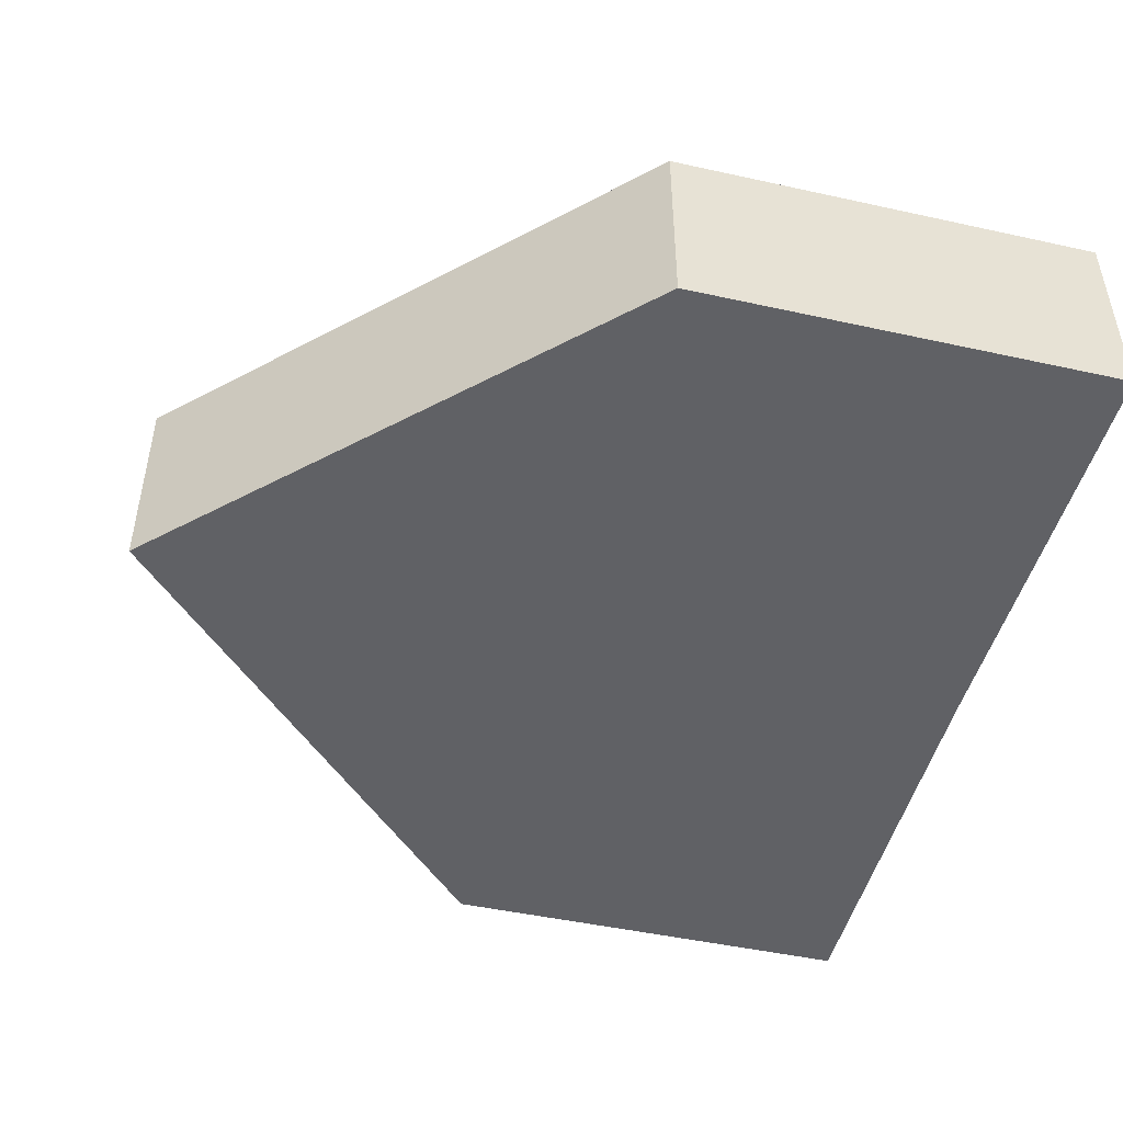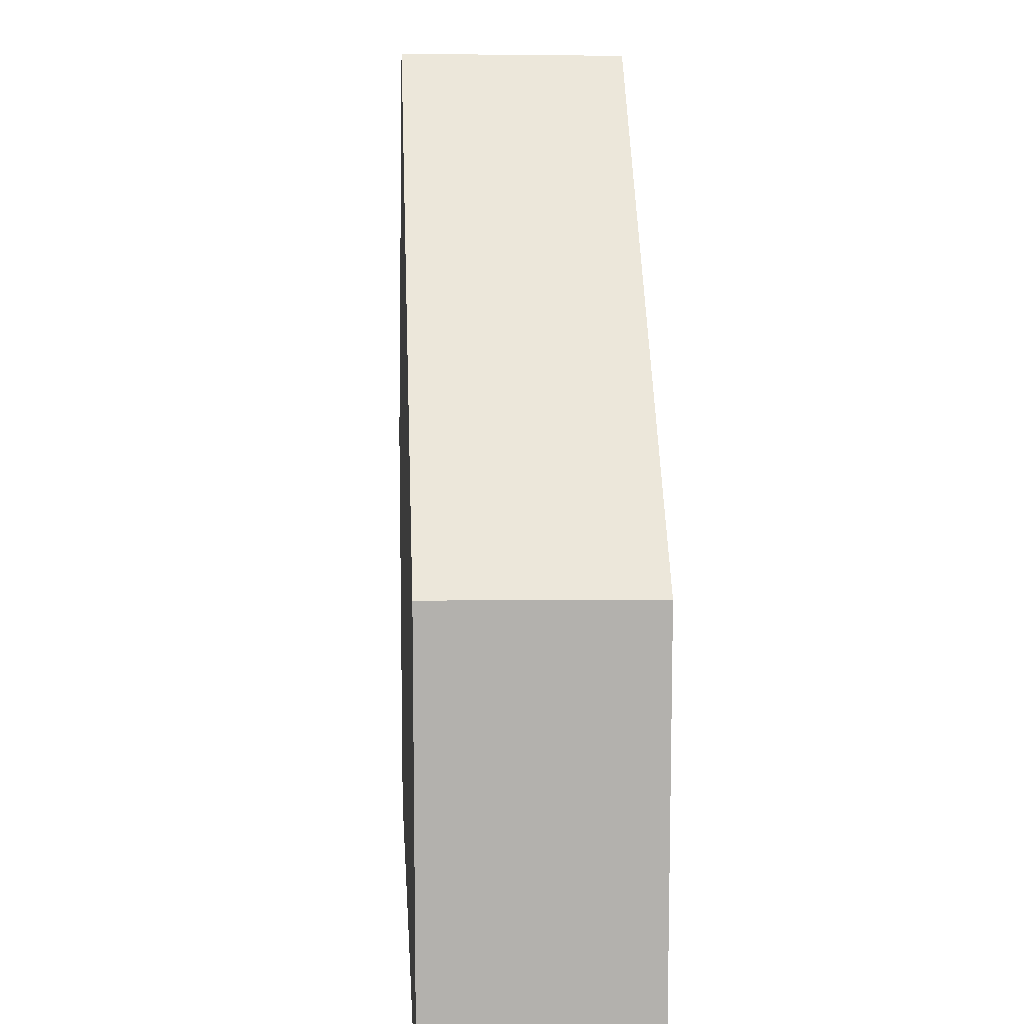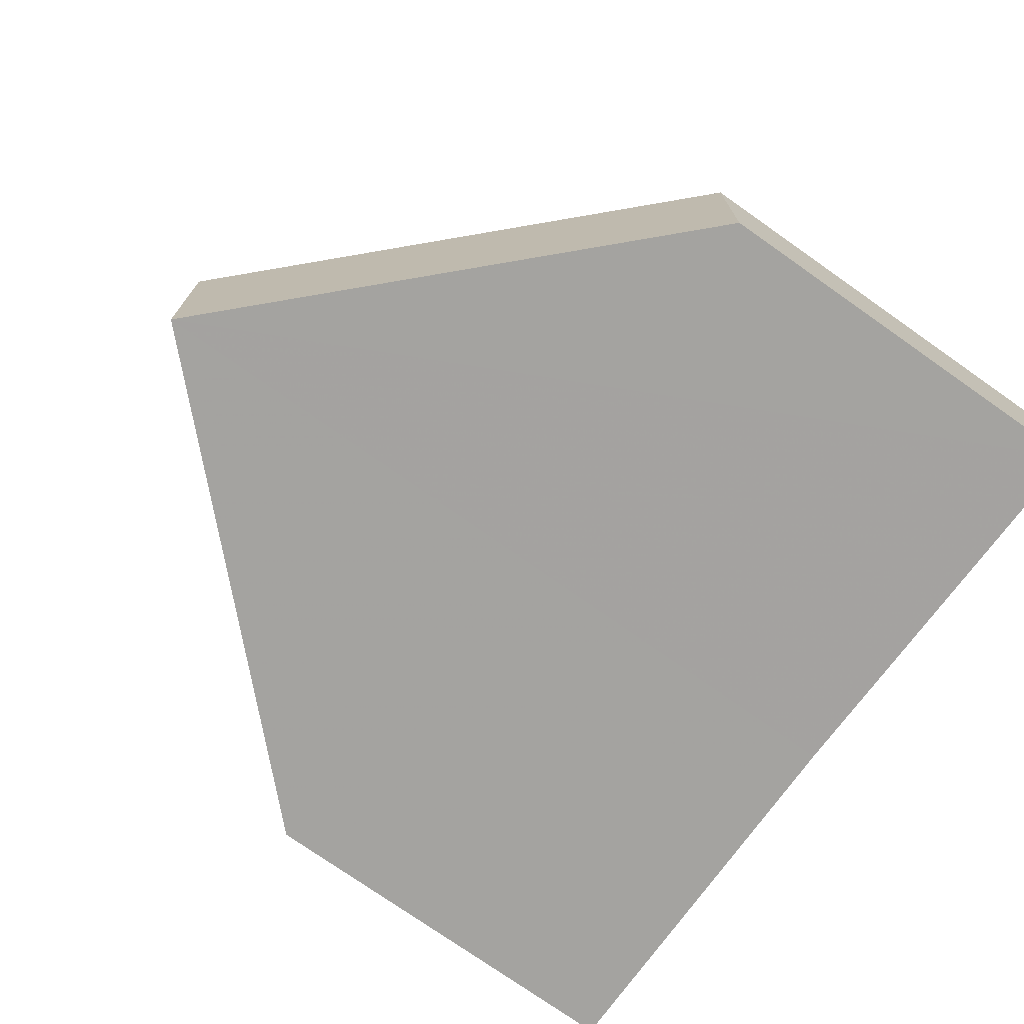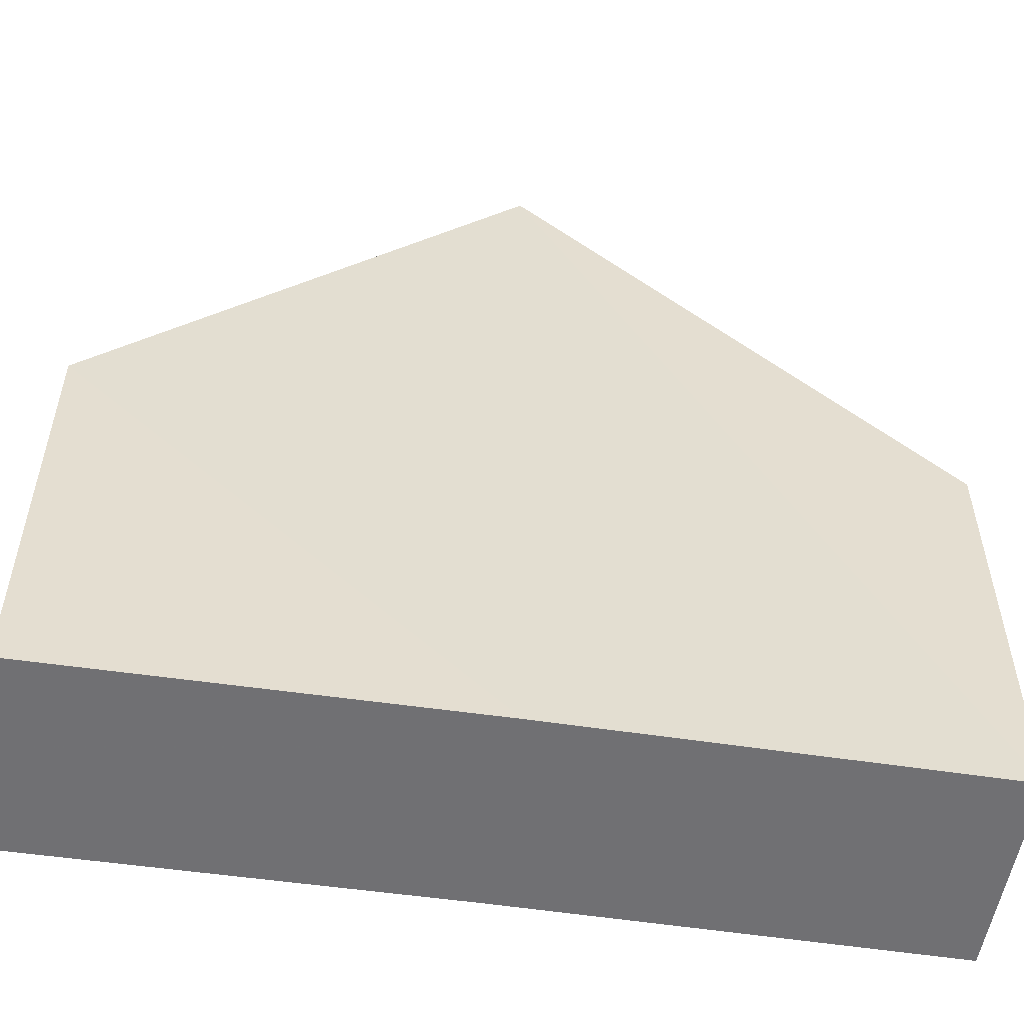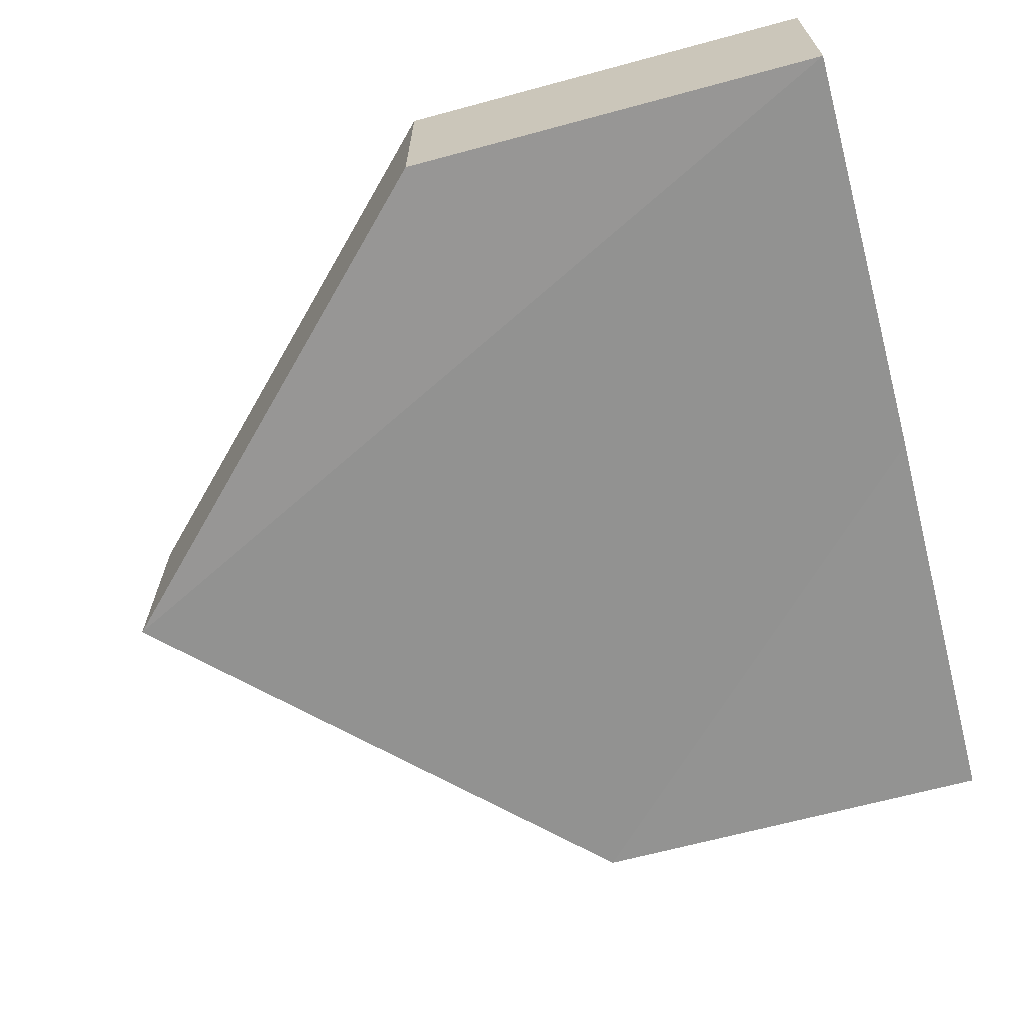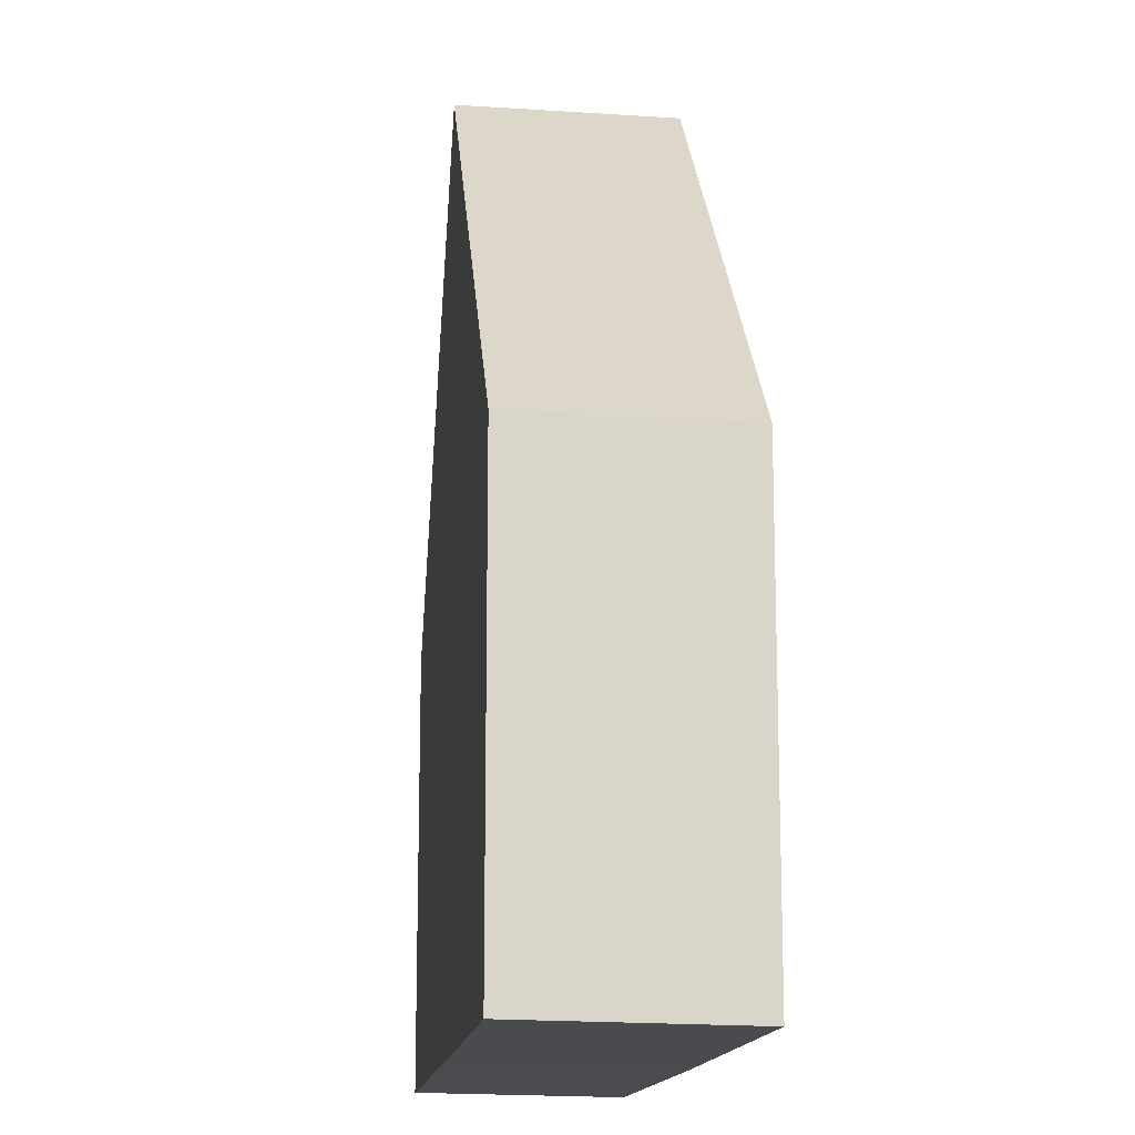
<metadata>
{"format":"obj","ext":"obj","renderer":"f3d","projection":"perspective","resolution":1024,"background":"white","views":[{"elev":-48.4,"azim":-104.4,"up":"+Z"},{"elev":10.6,"azim":-93.3,"up":"+Y"},{"elev":-72.8,"azim":-125.5,"up":"+Z"},{"elev":-54.2,"azim":-9.0,"up":"+Y"},{"elev":-66.6,"azim":-75.0,"up":"+Z"},{"elev":-14.8,"azim":83.8,"up":"+Y"}]}
</metadata>
<code>
o 3574
v 2231 1871 7.262
v 2231 1871 7.267
v 2231 1871 7.262
v 2231 1871 7.267
v 2231 1871 7.262
v 2231 1871 7.262
v 2231 1871 7.267
v 2231 1871 7.267
v 2231 1871 7.267
v 2231 1871 7.262
v 2231 1871 7.262
v 2231 1871 7.262
v 2231 1871 7.262
v 2231 1871 7.267
v 2231 1871 7.262
v 2231 1871 7.262
v 2231 1871 7.262
v 2231 1871 7.262
v 2231 1871 7.267
v 2231 1871 7.262
v 2231 1871 7.267
v 2231 1871 7.267
v 2231 1871 7.267
v 2231 1871 7.267
v 2231 1871 7.267
v 2231 1871 7.267
v 2231 1871 7.262
v 2231 1871 7.267
v 2231 1871 7.267
v 2231 1871 7.262
v 2231 1871 7.262
v 2231 1871 7.267
f 1 2 3
f 4 5 3
f 4 6 7
f 6 8 9
f 10 11 3
f 12 13 10
f 12 14 15
f 14 16 17
f 18 16 11
f 19 11 20
f 19 2 21
f 18 2 22
f 23 22 2
f 12 22 24
f 25 26 19
f 25 27 24
f 26 27 5
f 28 29 24
f 30 27 31
f 30 29 32

</code>
